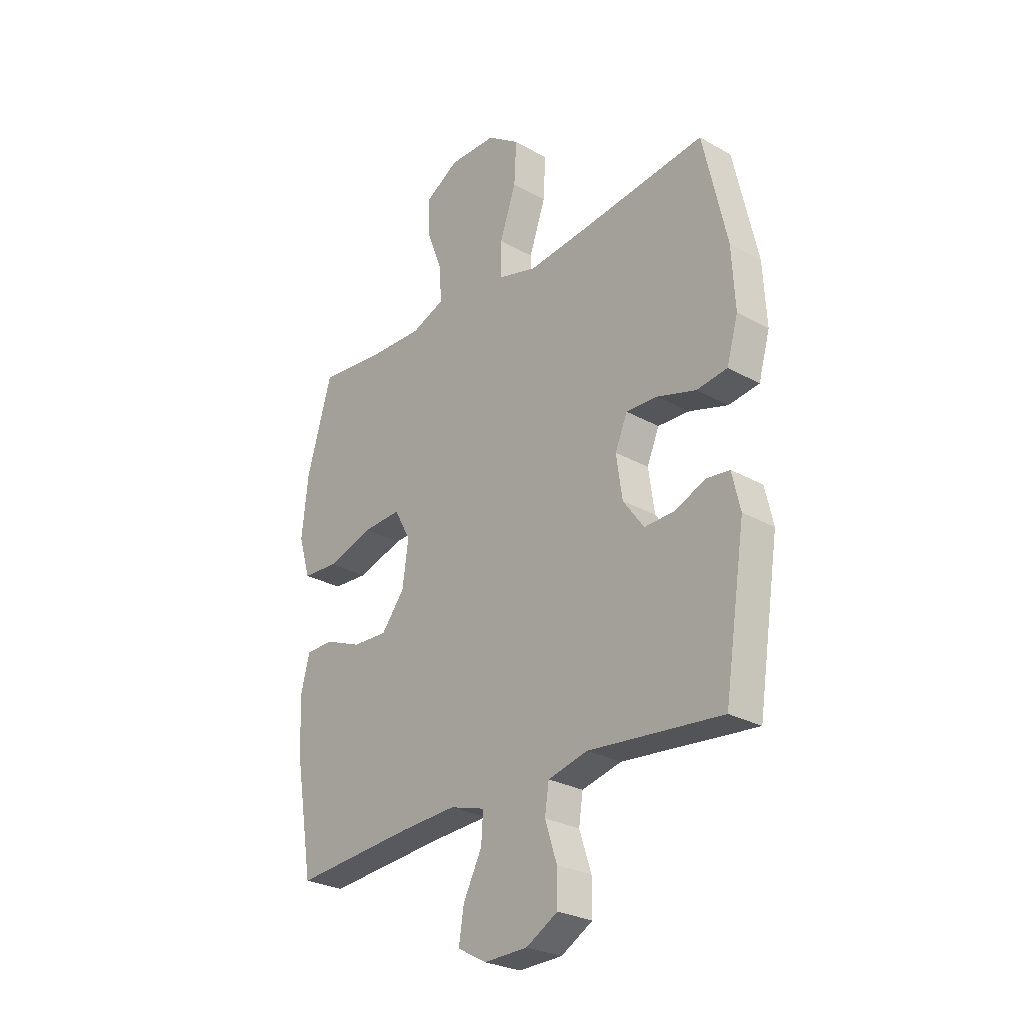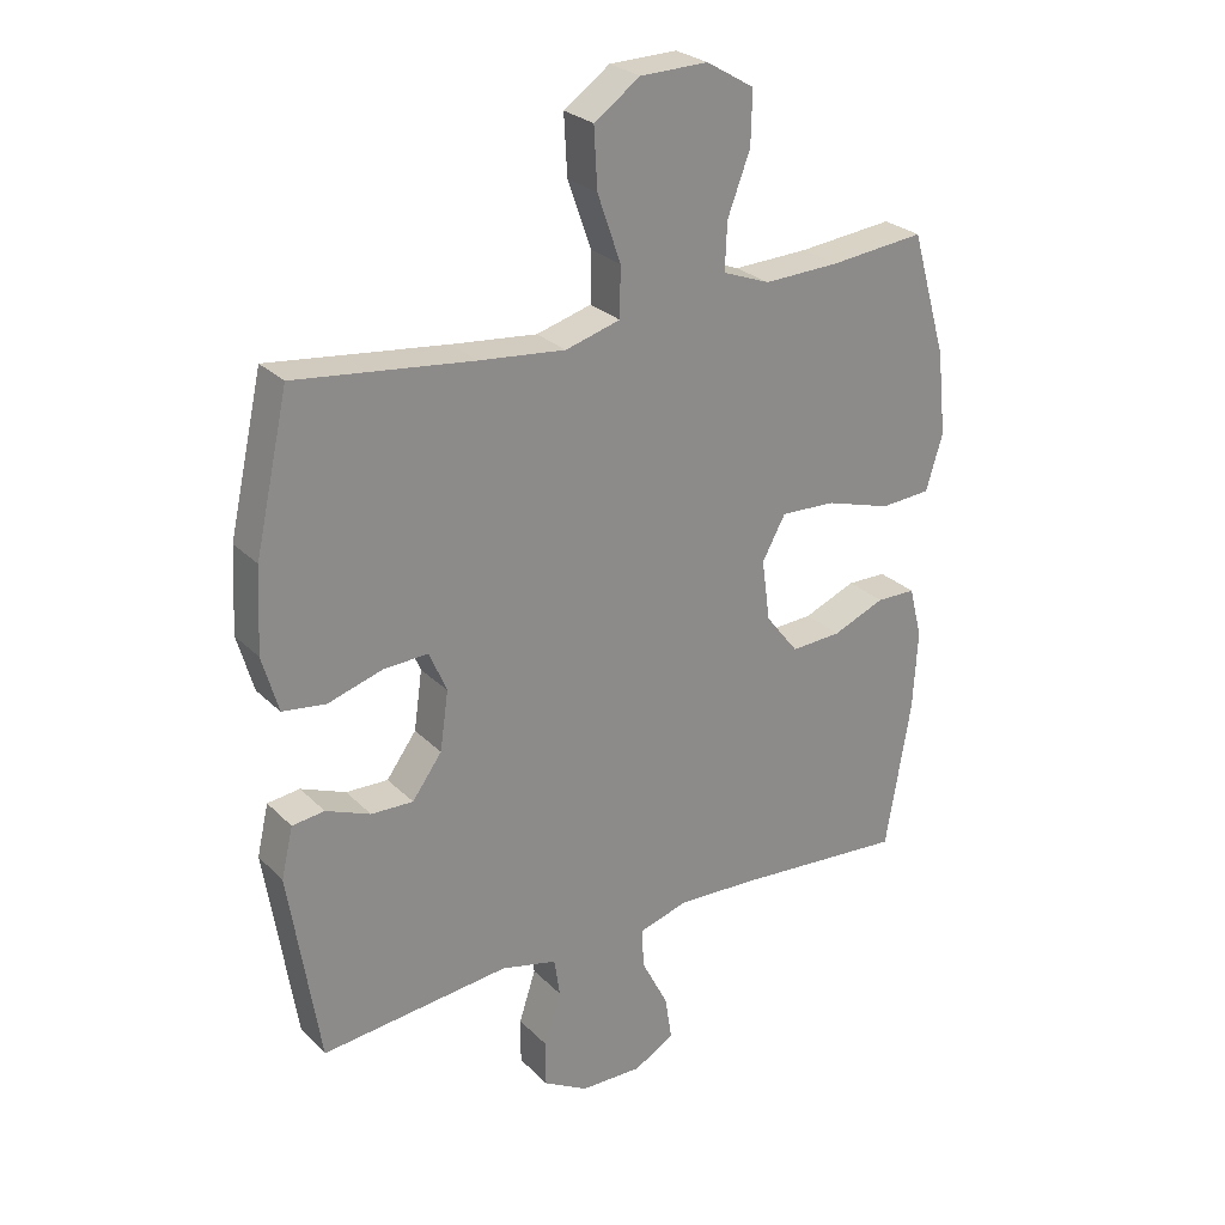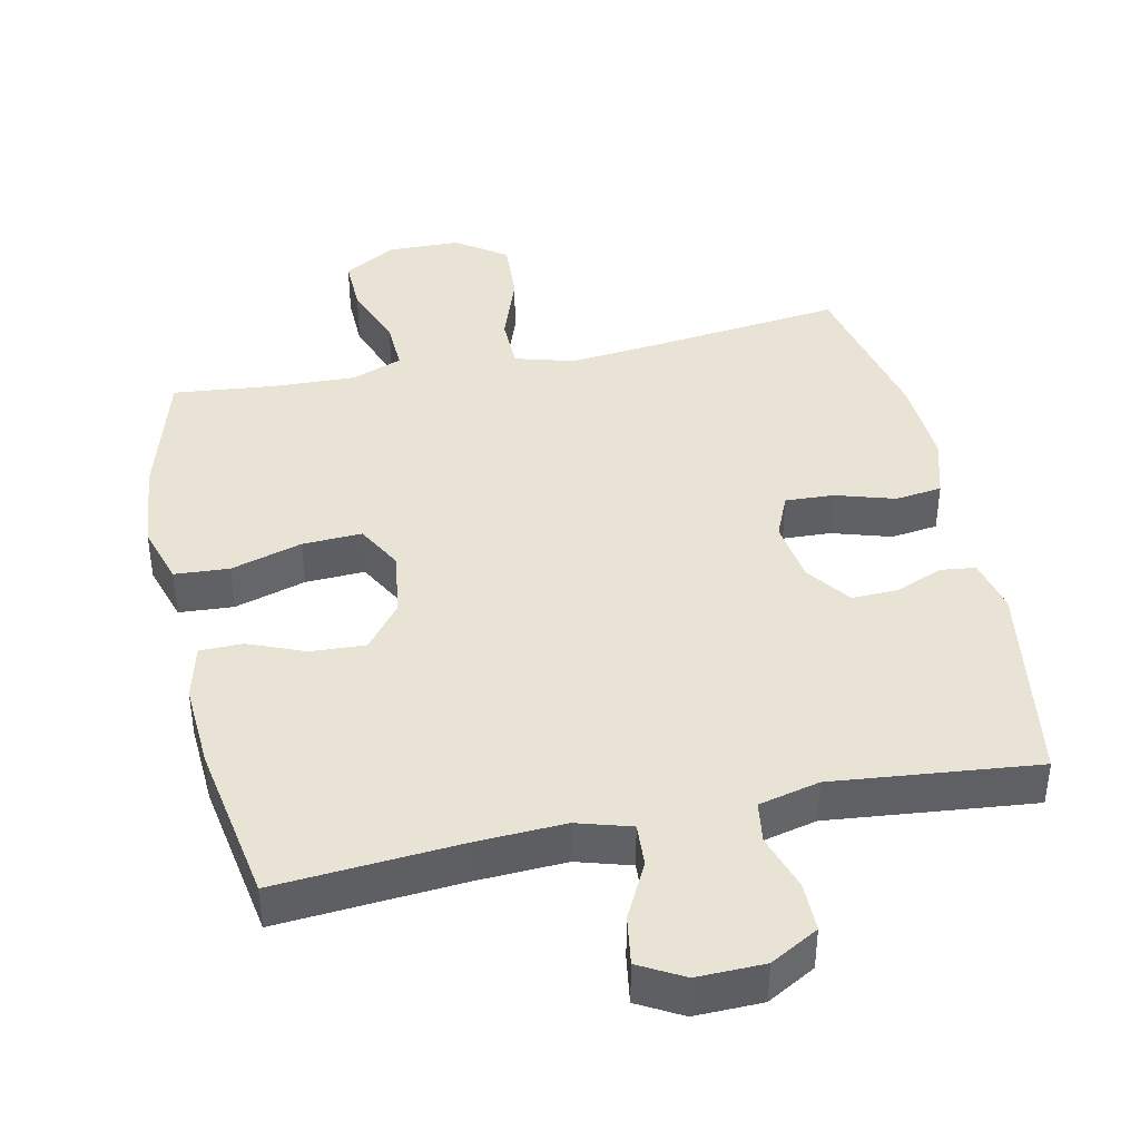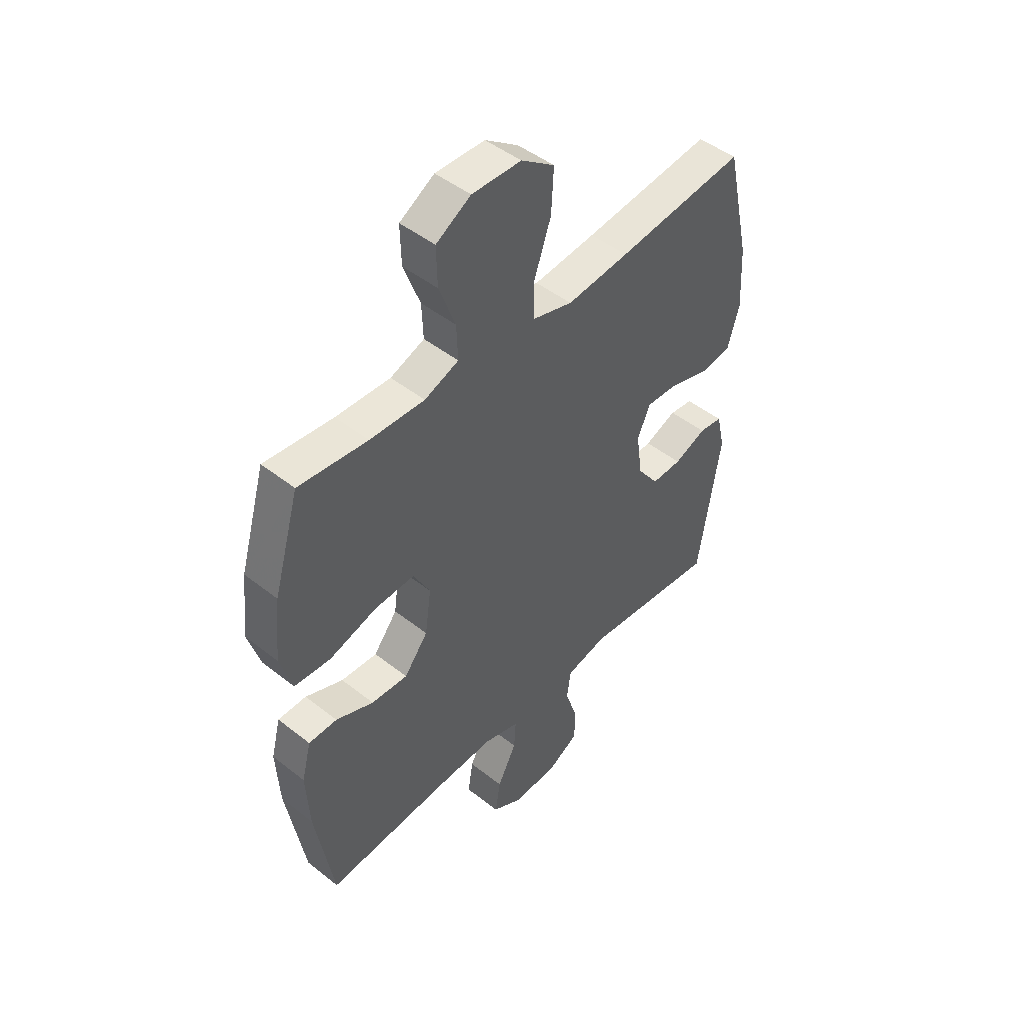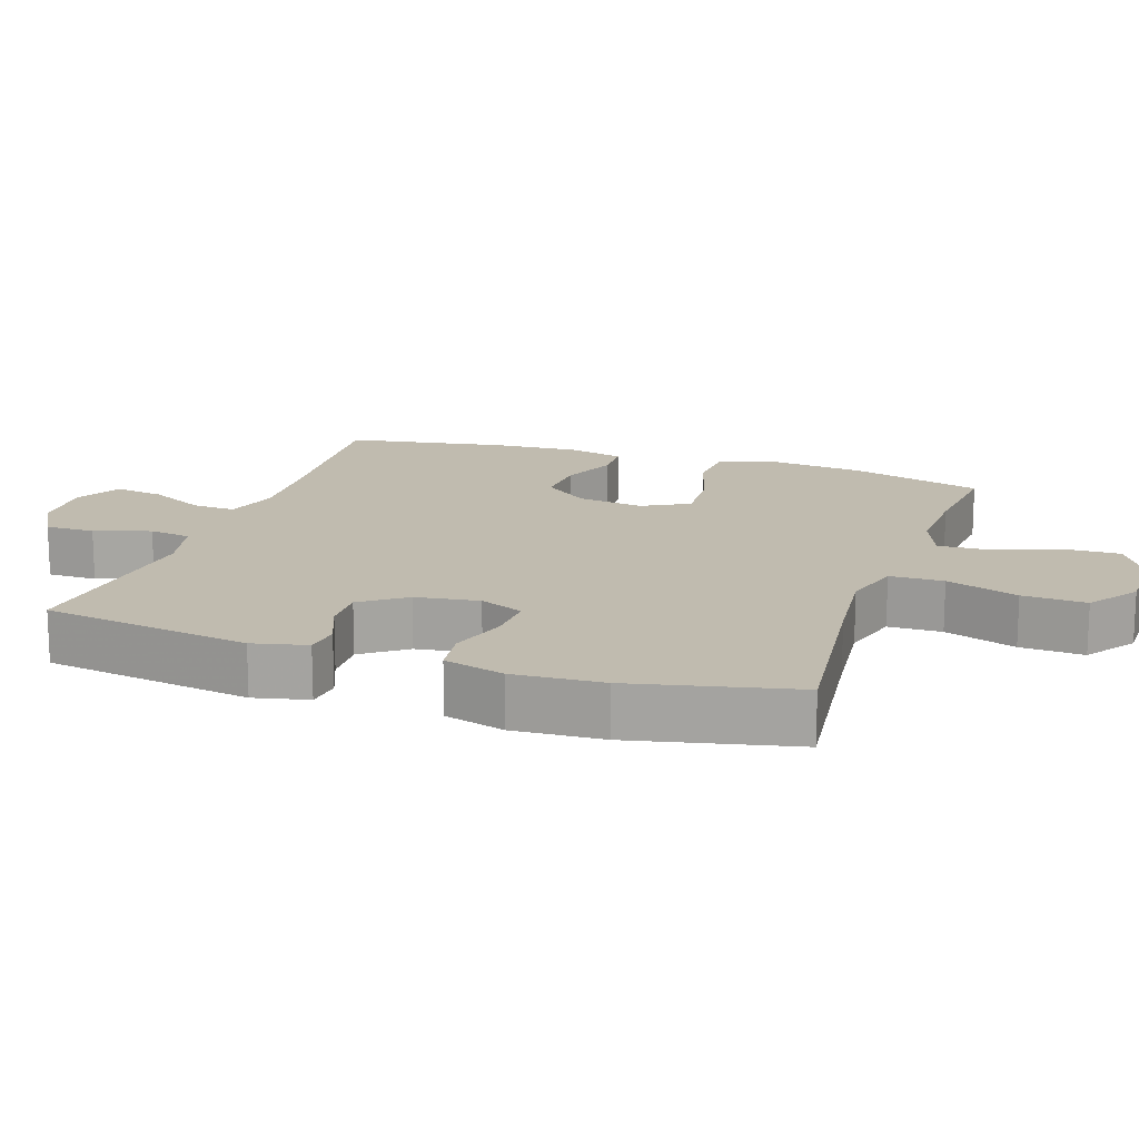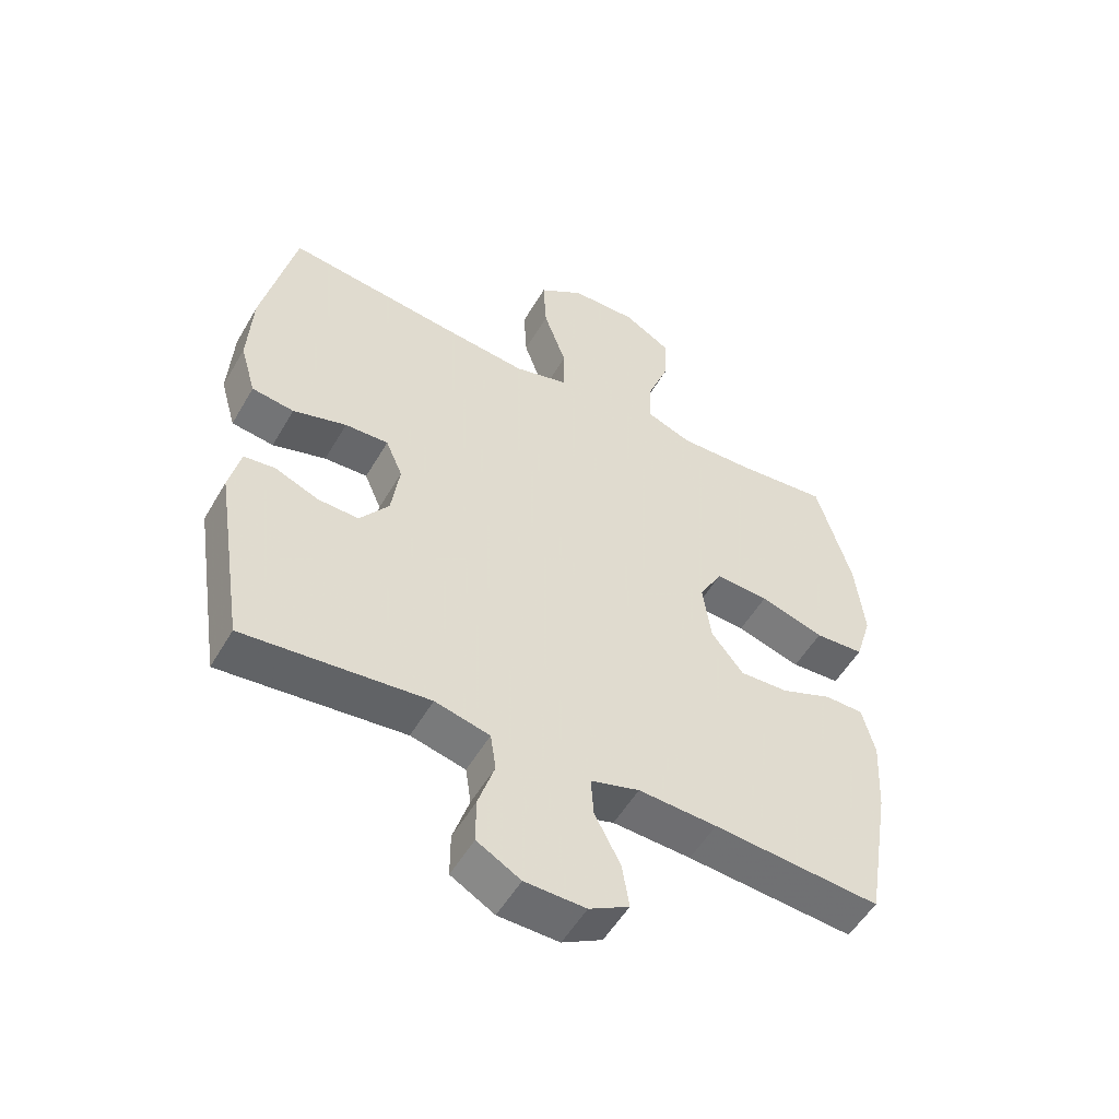
<metadata>
{"format":"obj","ext":"obj","renderer":"f3d","projection":"perspective","resolution":1024,"background":"white","views":[{"elev":-27.3,"azim":-130.8,"up":"+Z"},{"elev":26.6,"azim":-34.0,"up":"+Z"},{"elev":41.1,"azim":167.9,"up":"+Y"},{"elev":47.1,"azim":131.8,"up":"+Z"},{"elev":15.9,"azim":-71.4,"up":"+Y"},{"elev":-53.3,"azim":-29.6,"up":"+Z"}]}
</metadata>
<code>
v 0.5 0.07 0.5
v 0.555 0.07 0.31
v 0.569 0.07 0.18
v 0.543 0.07 0.094
v 0.465 0.07 0.089
v 0.363 0.07 0.12
v 0.278 0.07 0.124
v 0.242 0.07 0.058
v 0.255 0.07 -0.037
v 0.306 0.07 -0.102
v 0.384 0.07 -0.098
v 0.465 0.07 -0.065
v 0.526 0.07 -0.066
v 0.546 0.07 -0.145
v 0.539 0.07 -0.268
v 0.5 0.07 -0.5
v 0.235 0.07 -0.479
v 0.111 0.07 -0.473
v 0.034 0.07 -0.496
v 0.038 0.07 -0.558
v 0.079 0.07 -0.638
v 0.09 0.07 -0.708
v 0.027 0.07 -0.743
v -0.069 0.07 -0.741
v -0.138 0.07 -0.702
v -0.138 0.07 -0.631
v -0.112 0.07 -0.551
v -0.121 0.07 -0.491
v -0.208 0.07 -0.47
v -0.5 0.07 -0.5
v -0.547 0.07 -0.2
v -0.529 0.07 -0.122
v -0.479 0.07 -0.116
v -0.41 0.07 -0.144
v -0.345 0.07 -0.146
v -0.299 0.07 -0.083
v -0.286 0.07 0.008
v -0.313 0.07 0.071
v -0.382 0.07 0.068
v -0.467 0.07 0.042
v -0.534 0.07 0.051
v -0.559 0.07 0.138
v -0.552 0.07 0.267
v -0.5 0.07 0.5
v -0.225 0.07 0.467
v -0.092 0.07 0.453
v -0.007 0.07 0.477
v -0.006 0.07 0.554
v -0.042 0.07 0.657
v -0.047 0.07 0.748
v 0.024 0.07 0.798
v 0.129 0.07 0.8
v 0.203 0.07 0.756
v 0.201 0.07 0.675
v 0.166 0.07 0.582
v 0.163 0.07 0.509
v 0.236 0.07 0.481
v 0.353 0.07 0.485
v 0.5 0 0.5
v 0.555 0 0.31
v 0.569 0 0.18
v 0.543 0 0.094
v 0.465 0 0.089
v 0.363 0 0.12
v 0.278 0 0.124
v 0.242 0 0.058
v 0.255 0 -0.037
v 0.306 0 -0.102
v 0.384 0 -0.098
v 0.465 0 -0.065
v 0.526 0 -0.066
v 0.546 0 -0.145
v 0.539 0 -0.268
v 0.5 0 -0.5
v 0.235 0 -0.479
v 0.111 0 -0.473
v 0.034 0 -0.496
v 0.038 0 -0.558
v 0.079 0 -0.638
v 0.09 0 -0.708
v 0.027 0 -0.743
v -0.069 0 -0.741
v -0.138 0 -0.702
v -0.138 0 -0.631
v -0.112 0 -0.551
v -0.121 0 -0.491
v -0.208 0 -0.47
v -0.5 0 -0.5
v -0.547 0 -0.2
v -0.529 0 -0.122
v -0.479 0 -0.116
v -0.41 0 -0.144
v -0.345 0 -0.146
v -0.299 0 -0.083
v -0.286 0 0.008
v -0.313 0 0.071
v -0.382 0 0.068
v -0.467 0 0.042
v -0.534 0 0.051
v -0.559 0 0.138
v -0.552 0 0.267
v -0.5 0 0.5
v -0.225 0 0.467
v -0.092 0 0.453
v -0.007 0 0.477
v -0.006 0 0.554
v -0.042 0 0.657
v -0.047 0 0.748
v 0.024 0 0.798
v 0.129 0 0.8
v 0.203 0 0.756
v 0.201 0 0.675
v 0.166 0 0.582
v 0.163 0 0.509
v 0.236 0 0.481
v 0.353 0 0.485
f 53 54 55
f 52 53 55
f 51 52 55
f 50 51 55
f 49 50 55
f 48 49 55
f 47 48 55 56
f 46 47 56 57
f 43 44 45
f 42 43 45
f 41 42 45
f 40 41 45
f 39 40 45
f 38 39 45 46
f 46 57 58
f 38 46 58
f 37 38 58
f 32 33 34
f 31 32 34
f 30 31 34
f 29 30 34
f 28 29 34 35
f 25 26 27
f 24 25 27
f 23 24 27
f 22 23 27
f 21 22 27
f 20 21 27
f 19 20 27 28
f 28 35 36
f 19 28 36
f 18 19 36
f 15 16 17
f 14 15 17
f 13 14 17
f 12 13 17
f 11 12 17
f 10 11 17 18
f 4 5 6
f 3 4 6
f 2 3 6
f 1 2 6
f 58 1 6
f 58 6 7
f 37 58 7 8
f 18 36 37
f 10 18 37
f 9 10 37
f 8 9 37
f 113 112 111
f 113 111 110
f 113 110 109
f 113 109 108
f 113 108 107
f 113 107 106
f 114 113 106 105
f 115 114 105 104
f 103 102 101
f 103 101 100
f 103 100 99
f 103 99 98
f 103 98 97
f 104 103 97 96
f 116 115 104
f 116 104 96
f 116 96 95
f 92 91 90
f 92 90 89
f 92 89 88
f 92 88 87
f 93 92 87 86
f 85 84 83
f 85 83 82
f 85 82 81
f 85 81 80
f 85 80 79
f 85 79 78
f 86 85 78 77
f 94 93 86
f 94 86 77
f 94 77 76
f 75 74 73
f 75 73 72
f 75 72 71
f 75 71 70
f 75 70 69
f 76 75 69 68
f 64 63 62
f 64 62 61
f 64 61 60
f 64 60 59
f 64 59 116
f 65 64 116
f 66 65 116 95
f 95 94 76
f 95 76 68
f 95 68 67
f 95 67 66
f 1 59 60 2
f 2 60 61 3
f 3 61 62 4
f 4 62 63 5
f 5 63 64 6
f 6 64 65 7
f 7 65 66 8
f 8 66 67 9
f 9 67 68 10
f 10 68 69 11
f 11 69 70 12
f 12 70 71 13
f 13 71 72 14
f 14 72 73 15
f 15 73 74 16
f 16 74 75 17
f 17 75 76 18
f 18 76 77 19
f 19 77 78 20
f 20 78 79 21
f 21 79 80 22
f 22 80 81 23
f 23 81 82 24
f 24 82 83 25
f 25 83 84 26
f 26 84 85 27
f 27 85 86 28
f 28 86 87 29
f 29 87 88 30
f 30 88 89 31
f 31 89 90 32
f 32 90 91 33
f 33 91 92 34
f 34 92 93 35
f 35 93 94 36
f 36 94 95 37
f 37 95 96 38
f 38 96 97 39
f 39 97 98 40
f 40 98 99 41
f 41 99 100 42
f 42 100 101 43
f 43 101 102 44
f 44 102 103 45
f 45 103 104 46
f 46 104 105 47
f 47 105 106 48
f 48 106 107 49
f 49 107 108 50
f 50 108 109 51
f 51 109 110 52
f 52 110 111 53
f 53 111 112 54
f 54 112 113 55
f 55 113 114 56
f 56 114 115 57
f 57 115 116 58
f 58 116 59 1

</code>
